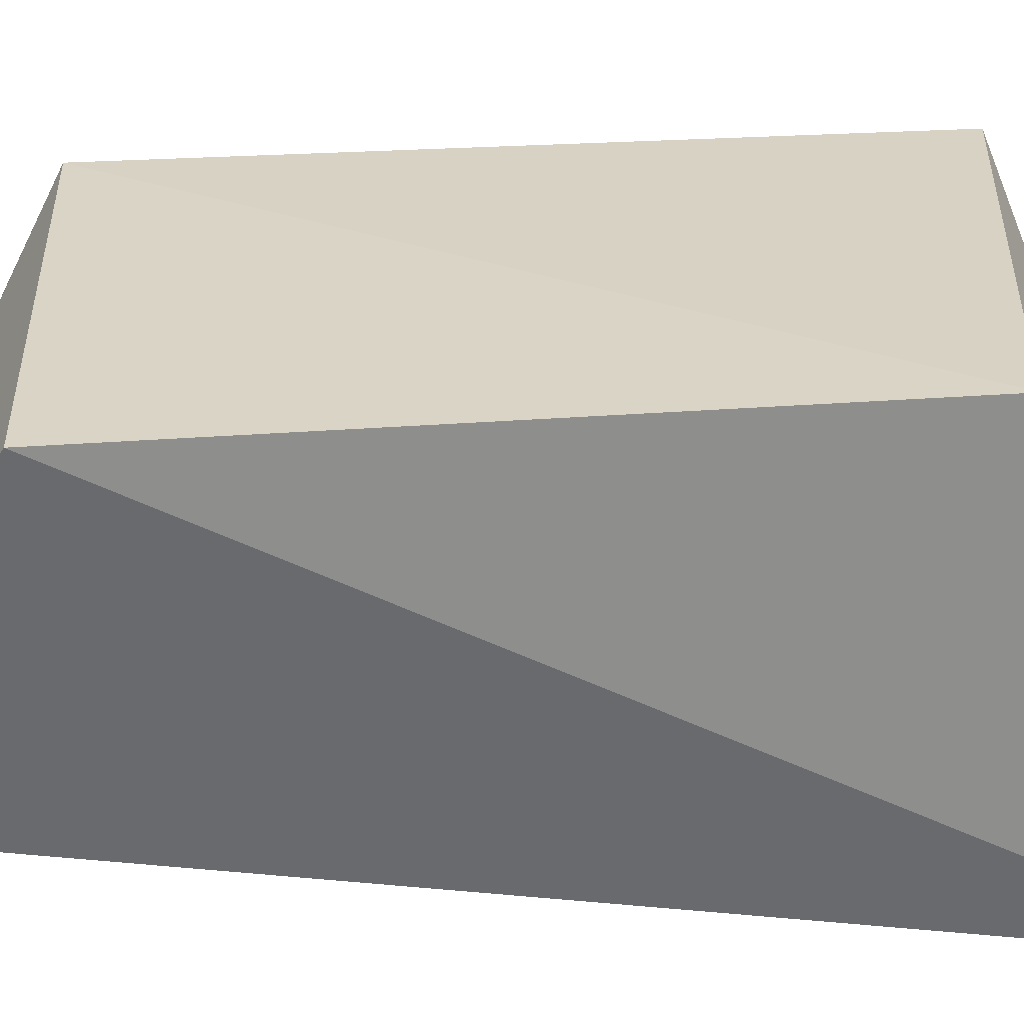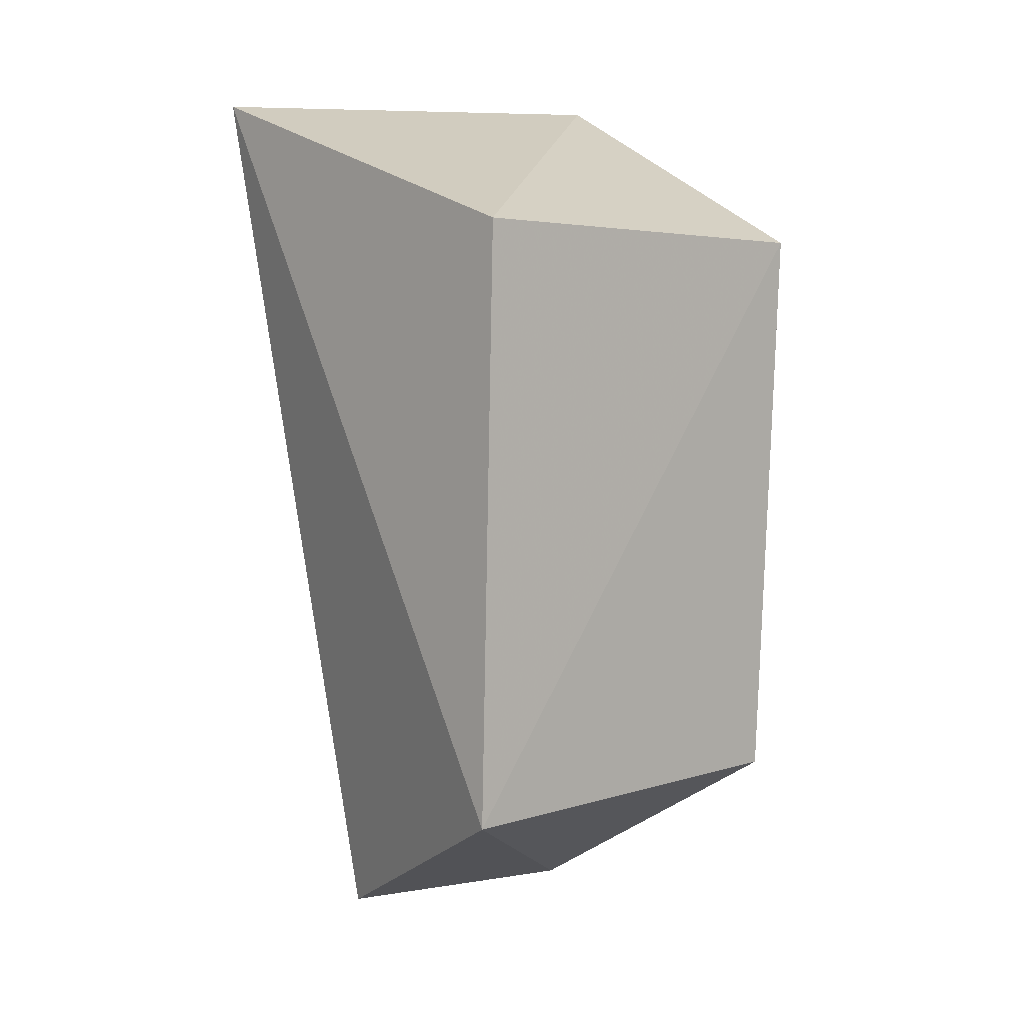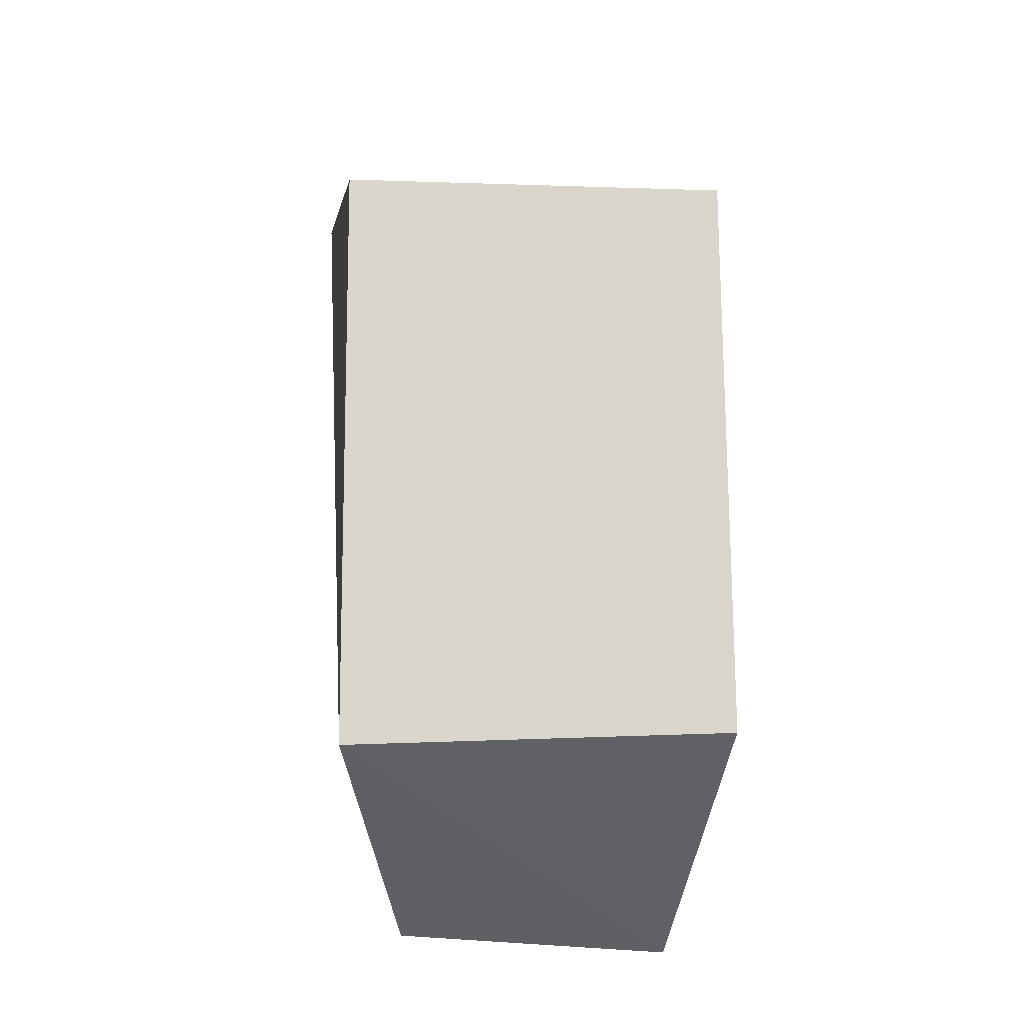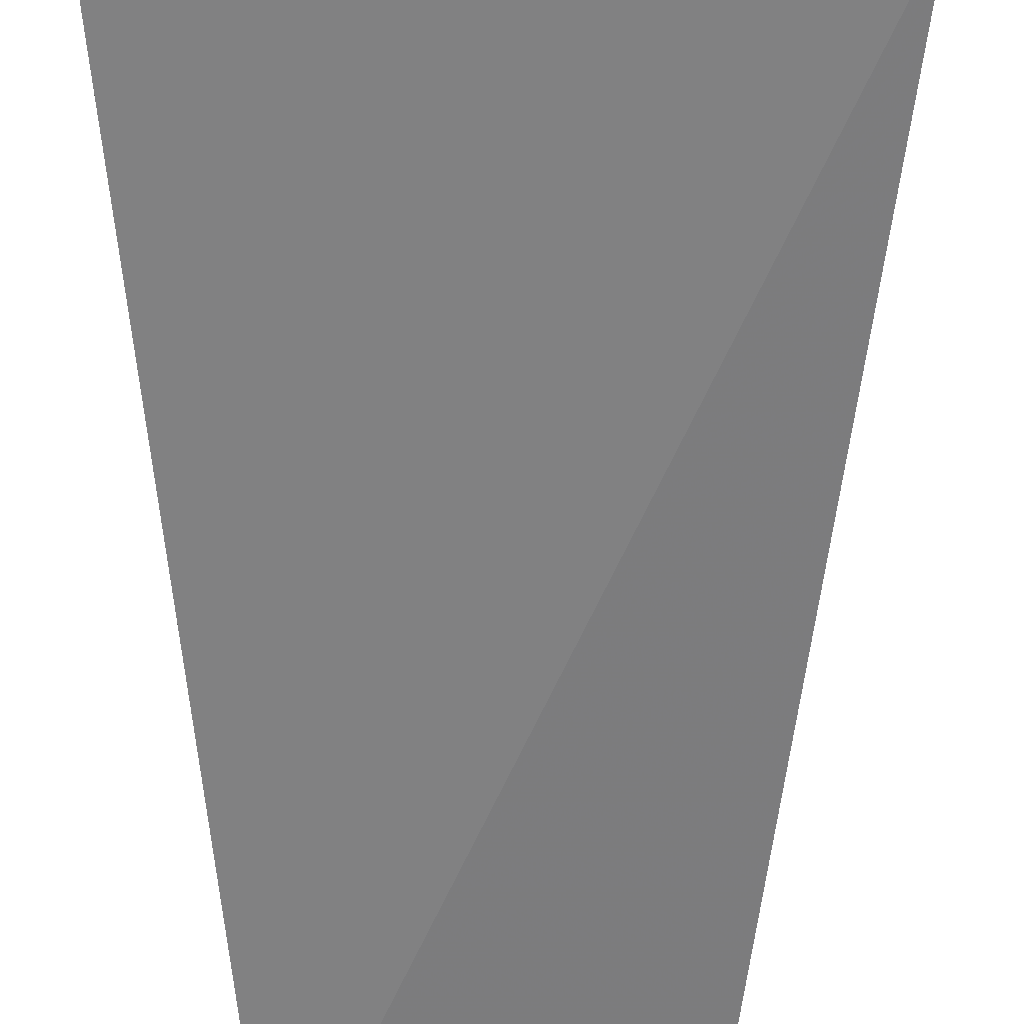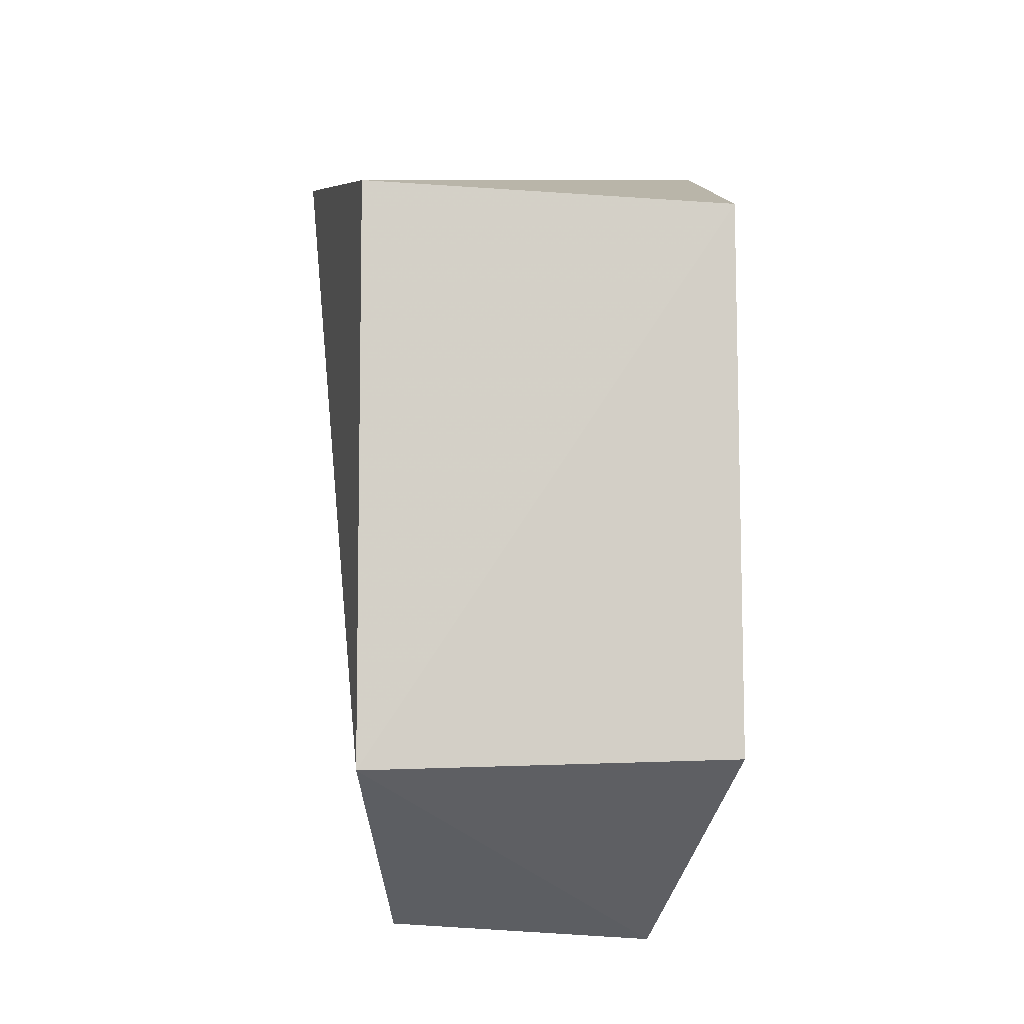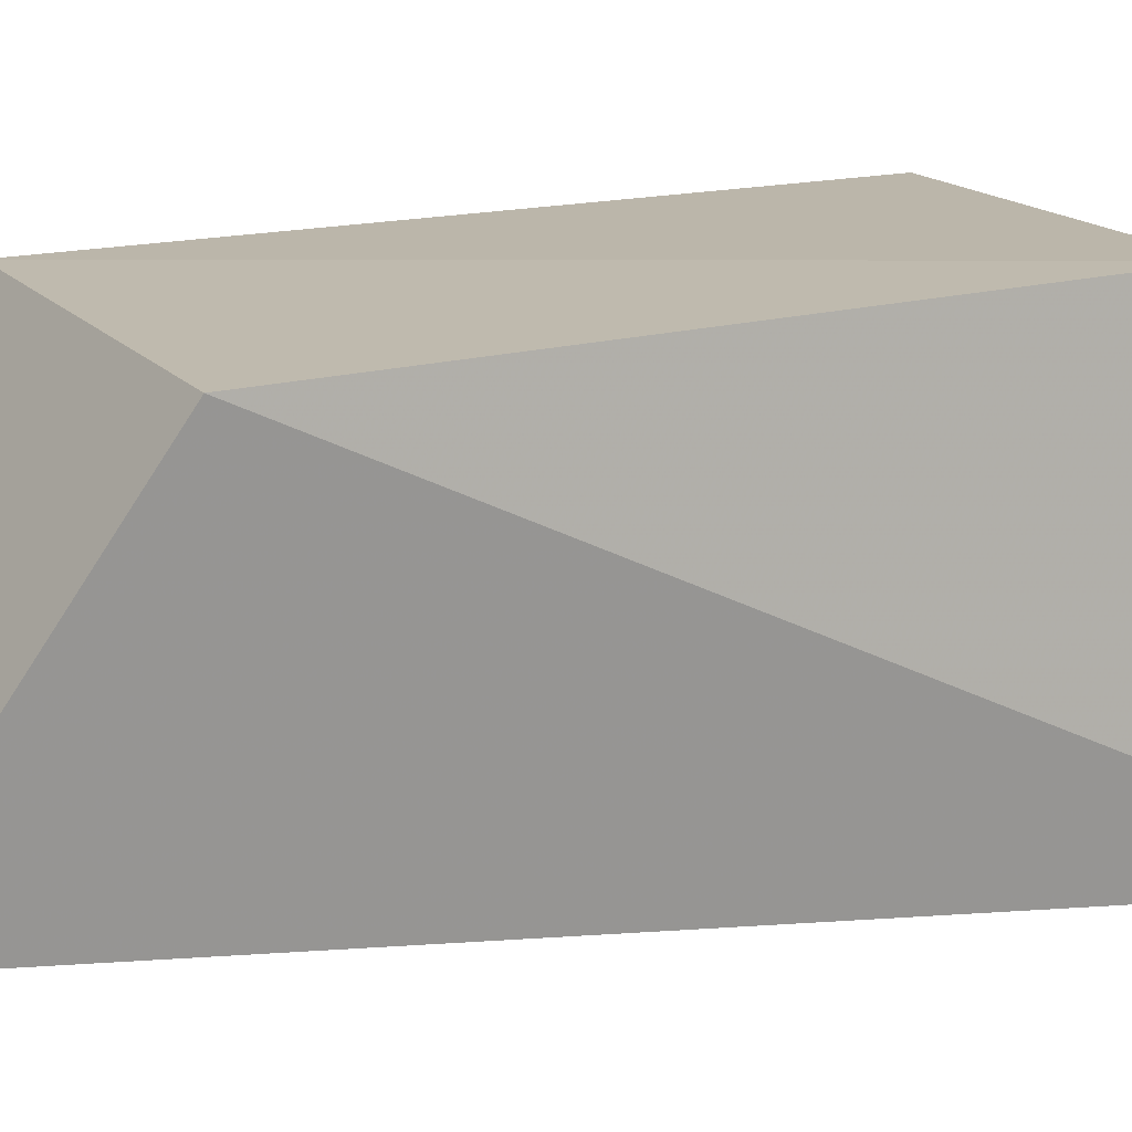
<metadata>
{"format":"obj","ext":"obj","renderer":"f3d","projection":"perspective","resolution":1024,"background":"white","views":[{"elev":27.4,"azim":90.3,"up":"+Z"},{"elev":5.3,"azim":-36.6,"up":"+Y"},{"elev":-18.6,"azim":1.1,"up":"+Y"},{"elev":-63.4,"azim":-179.5,"up":"+Z"},{"elev":-11.5,"azim":-3.9,"up":"+Y"},{"elev":12.5,"azim":67.6,"up":"+Z"}]}
</metadata>
<code>
v 0.006819 0.1817 0.01746
v 0.02624 0.2389 0.1103
v -0.09667 0.2345 0.1156
v -0.1184 0.468 -0.0008571
v 0.02941 0.4743 0.004251
v -0.08367 0.1873 0.02098
v -0.09775 0.4251 0.1231
v 0.02519 0.4208 0.1211
f 1 2 3
f 5 2 1
f 5 1 4
f 6 1 3
f 6 3 4
f 6 4 1
f 7 5 4
f 7 4 3
f 8 7 3
f 8 3 2
f 8 2 5
f 8 5 7

</code>
